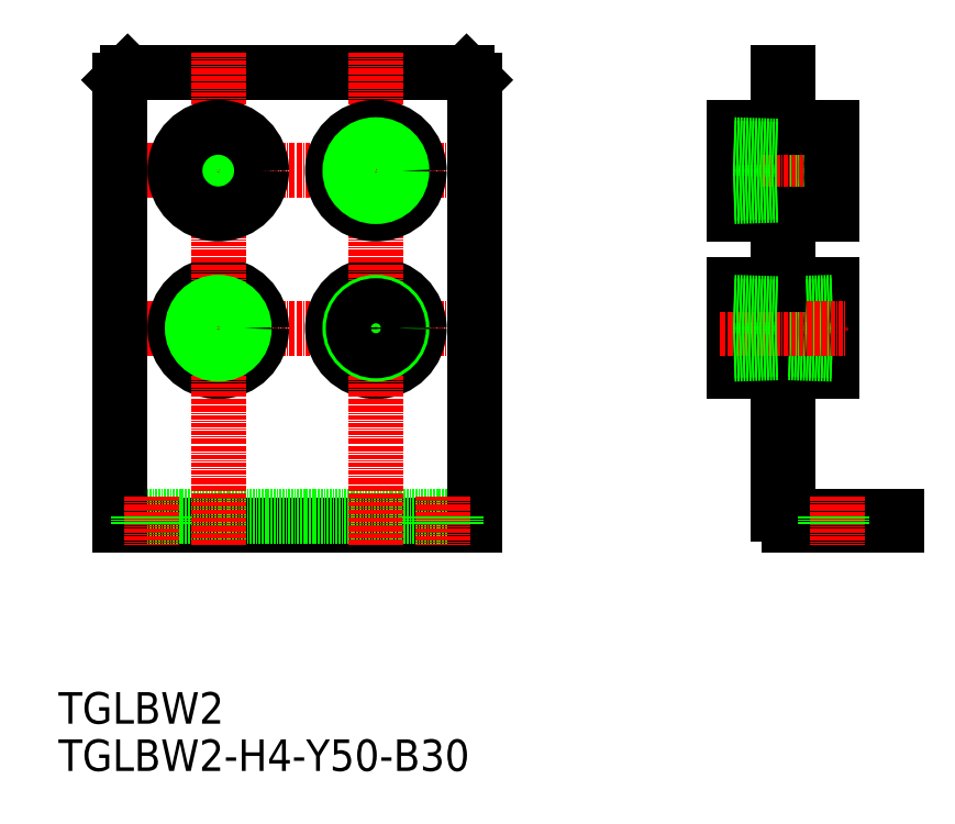
<metadata>
{"format":"dxf","ext":"dxf","renderer":"ezdxf+matplotlib","layout":"modelspace","background":"white","min_lineweight":24,"dpi":150}
</metadata>
<code>
0
SECTION
2
ENTITIES
0
LINE
8
0
10
1193
20
663.3
30
0
11
1279
21
663.3
31
0
0
LINE
8
CENTER
10
1186
20
638.3
30
0
11
1286
21
638.3
31
0
0
LINE
8
CENTER
10
1186
20
598.3
30
0
11
1286
21
598.3
31
0
0
LINE
8
0
10
1191
20
548.3
30
0
11
1281
21
548.3
31
0
0
LINE
8
0
10
1191
20
550.6
30
0
11
1281
21
550.6
31
0
0
TEXT
8
0
10
1175
20
486
30
0
40
8
1
TGLBW2-H4-Y50-B30
0
CIRCLE
8
0
10
1216
20
598.3
30
0
40
11
0
LINE
8
CENTER
10
1216
20
668.3
30
0
11
1216
21
543.3
31
0
0
LINE
8
0
10
1191
20
661.3
30
0
11
1191
21
548.3
31
0
0
TEXT
8
0
10
1175
20
498
30
0
40
8
1
TGLBW2
0
LINE
8
CENTER
10
1199
20
555.6
30
0
11
1199
21
543.3
31
0
0
LINE
8
0
10
1202
20
550.6
30
0
11
1202
21
548.3
31
0
0
LINE
8
0
10
1195
20
550.6
30
0
11
1195
21
548.3
31
0
0
CIRCLE
8
0
10
1216
20
638.3
30
0
40
5.723
0
CIRCLE
8
0
10
1216
20
638.3
30
0
40
6.579
0
CIRCLE
8
0
10
1216
20
638.3
30
0
40
11
0
CIRCLE
8
0
10
1216
20
598.3
30
0
40
5.723
0
CIRCLE
8
0
10
1216
20
598.3
30
0
40
6.579
0
LINE
8
0
10
1193
20
663.3
30
0
11
1191
21
661.3
31
0
0
LINE
8
0
10
1347
20
609.3
30
0
11
1347
21
587.3
31
0
0
LINE
8
0
10
1372
20
609.3
30
0
11
1372
21
587.3
31
0
0
LINE
8
0
10
1358
20
663.3
30
0
11
1358
21
551.1
31
0
0
LINE
8
0
10
1360
20
663.3
30
0
11
1360
21
551.1
31
0
0
CIRCLE
8
0
10
1256
20
598.3
30
0
40
11
0
LINE
8
CENTER
10
1256
20
668.3
30
0
11
1256
21
543.3
31
0
0
LINE
8
0
10
1281
20
661.3
30
0
11
1281
21
548.3
31
0
0
LINE
8
0
10
1360
20
587.3
30
0
11
1372
21
587.3
31
0
0
LINE
8
0
10
1388
20
548.3
30
0
11
1361
21
548.3
31
0
0
LINE
8
0
10
1388
20
550.6
30
0
11
1361
21
550.6
31
0
0
LINE
8
CENTER
10
1273
20
555.6
30
0
11
1273
21
543.3
31
0
0
LINE
8
0
10
1269
20
550.6
30
0
11
1269
21
548.3
31
0
0
LINE
8
0
10
1276
20
550.6
30
0
11
1276
21
548.3
31
0
0
ARC
8
0
10
1361
20
551.1
30
0
40
0.5
50
180
51
270
0
ARC
8
0
10
1361
20
551.1
30
0
40
2.8
50
180
51
270
0
LINE
8
0
10
1347
20
587.3
30
0
11
1358
21
587.3
31
0
0
LINE
8
CENTER
10
1373
20
555.6
30
0
11
1373
21
543.3
31
0
0
LINE
8
0
10
1370
20
550.6
30
0
11
1370
21
548.3
31
0
0
LINE
8
0
10
1376
20
550.6
30
0
11
1376
21
548.3
31
0
0
LINE
8
0
10
1388
20
550.6
30
0
11
1388
21
548.3
31
0
0
LINE
8
0
10
1360
20
649.3
30
0
11
1372
21
649.3
31
0
0
LINE
8
0
10
1361
20
632.1
30
0
11
1372
21
631.7
31
0
0
LINE
8
0
10
1361
20
632.9
30
0
11
1372
21
632.6
31
0
0
LINE
8
0
10
1372
20
644
30
0
11
1361
21
643.7
31
0
0
LINE
8
0
10
1372
20
644.9
30
0
11
1361
21
644.6
31
0
0
LINE
8
0
10
1360
20
627.3
30
0
11
1372
21
627.3
31
0
0
LINE
8
0
10
1360
20
609.3
30
0
11
1372
21
609.3
31
0
0
LINE
8
0
10
1372
20
604.9
30
0
11
1361
21
604.6
31
0
0
LINE
8
0
10
1372
20
604
30
0
11
1361
21
603.7
31
0
0
LINE
8
CENTER
10
1343
20
638.3
30
0
11
1375
21
638.3
31
0
0
LINE
8
0
10
1361
20
592.9
30
0
11
1372
21
592.6
31
0
0
LINE
8
0
10
1361
20
592.1
30
0
11
1372
21
591.7
31
0
0
LINE
8
CENTER
10
1343
20
598.3
30
0
11
1375
21
598.3
31
0
0
CIRCLE
8
0
10
1256
20
638.3
30
0
40
11
0
CIRCLE
8
0
10
1256
20
638.3
30
0
40
5.723
0
CIRCLE
8
0
10
1256
20
638.3
30
0
40
6.579
0
CIRCLE
8
0
10
1256
20
598.3
30
0
40
6.579
0
CIRCLE
8
0
10
1256
20
598.3
30
0
40
5.723
0
LINE
8
0
10
1279
20
663.3
30
0
11
1281
21
661.3
31
0
0
LINE
8
0
10
1347
20
649.3
30
0
11
1347
21
627.3
31
0
0
LINE
8
0
10
1358
20
592.1
30
0
11
1347
21
591.7
31
0
0
LINE
8
0
10
1358
20
592.9
30
0
11
1347
21
592.6
31
0
0
LINE
8
0
10
1347
20
609.3
30
0
11
1358
21
609.3
31
0
0
LINE
8
0
10
1347
20
604
30
0
11
1358
21
603.7
31
0
0
LINE
8
0
10
1347
20
604.9
30
0
11
1358
21
604.6
31
0
0
LINE
8
0
10
1347
20
627.3
30
0
11
1358
21
627.3
31
0
0
LINE
8
0
10
1358
20
632.1
30
0
11
1347
21
631.7
31
0
0
LINE
8
0
10
1358
20
632.9
30
0
11
1347
21
632.6
31
0
0
LINE
8
0
10
1347
20
649.3
30
0
11
1358
21
649.3
31
0
0
LINE
8
0
10
1347
20
644.9
30
0
11
1358
21
644.6
31
0
0
LINE
8
0
10
1347
20
644
30
0
11
1358
21
643.7
31
0
0
LINE
8
0
10
1358
20
663.3
30
0
11
1360
21
663.3
31
0
0
LINE
8
0
10
1372
20
649.3
30
0
11
1372
21
627.3
31
0
0
ENDSEC
0
EOF

</code>
